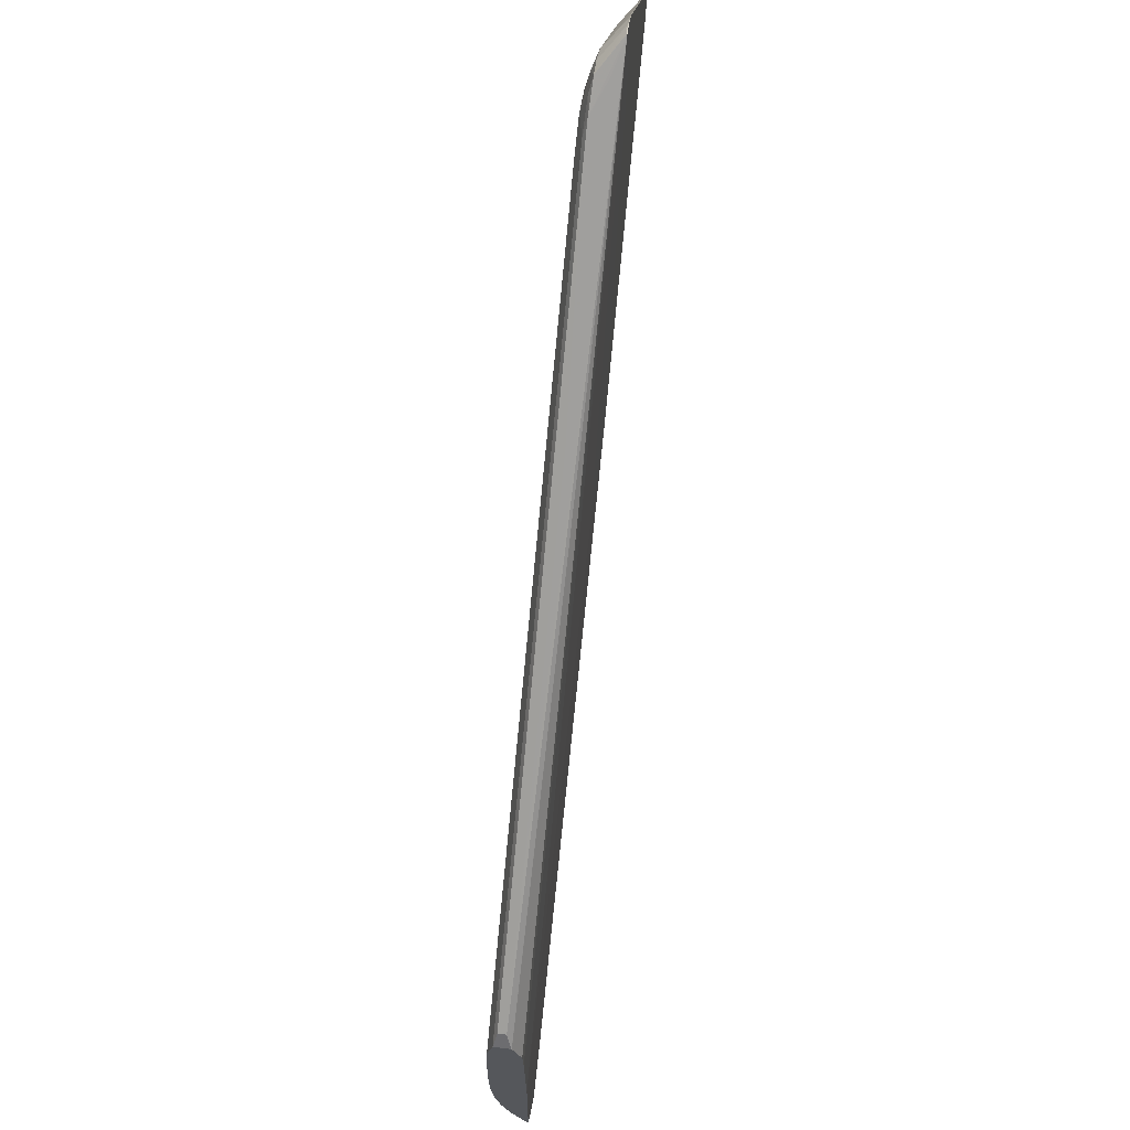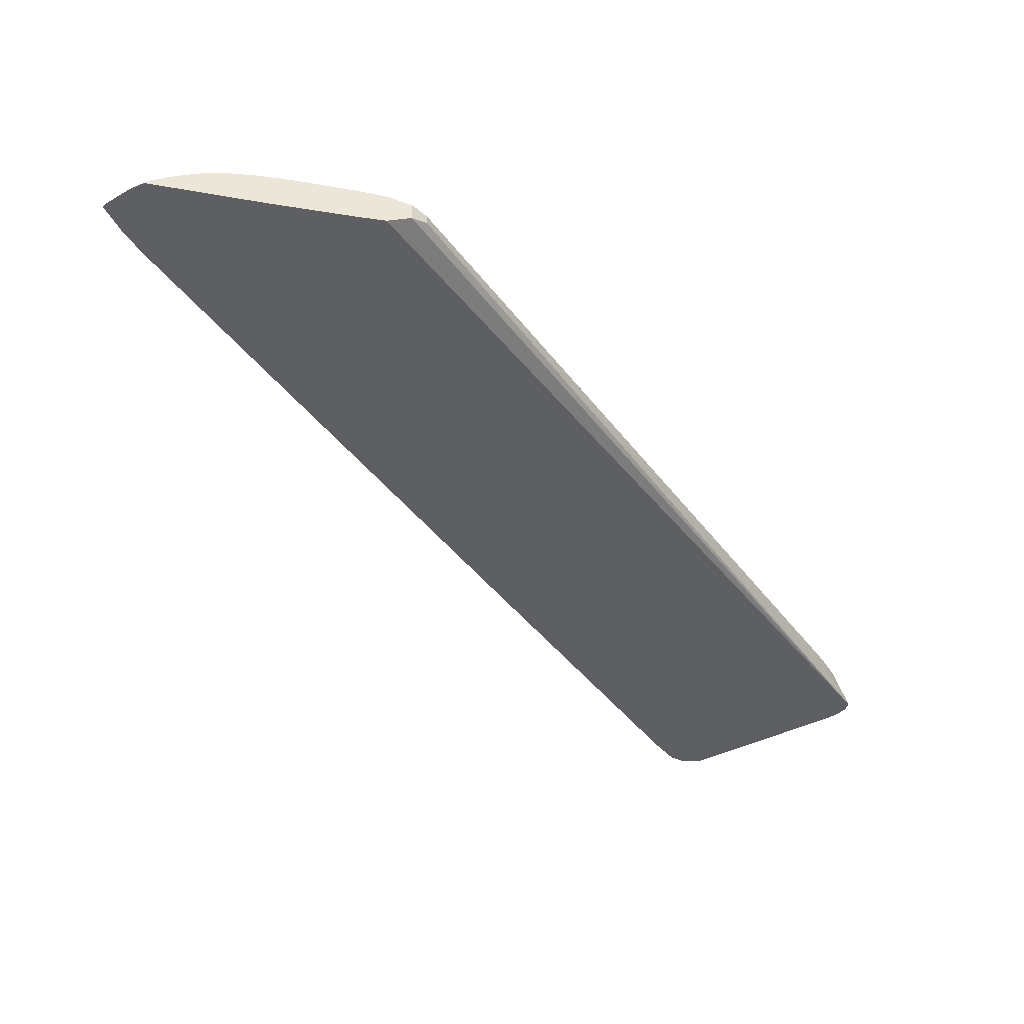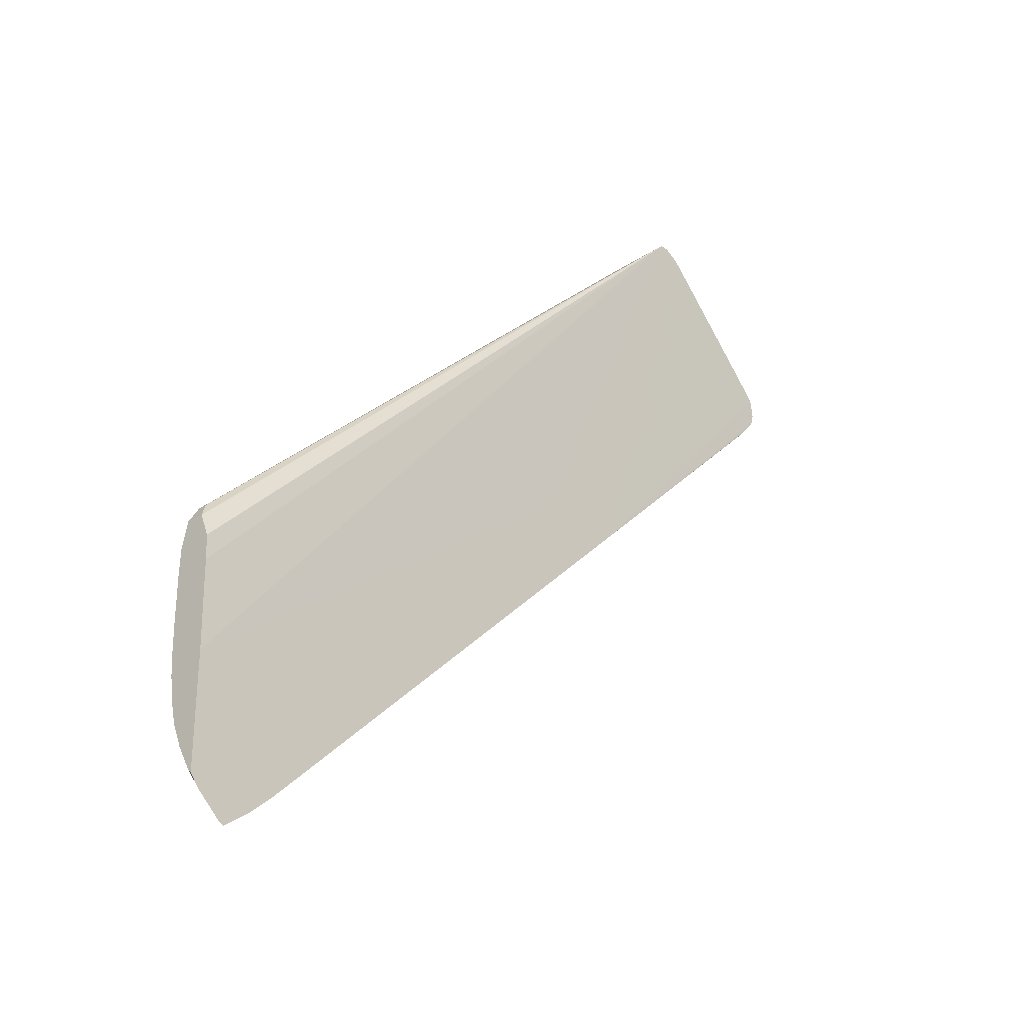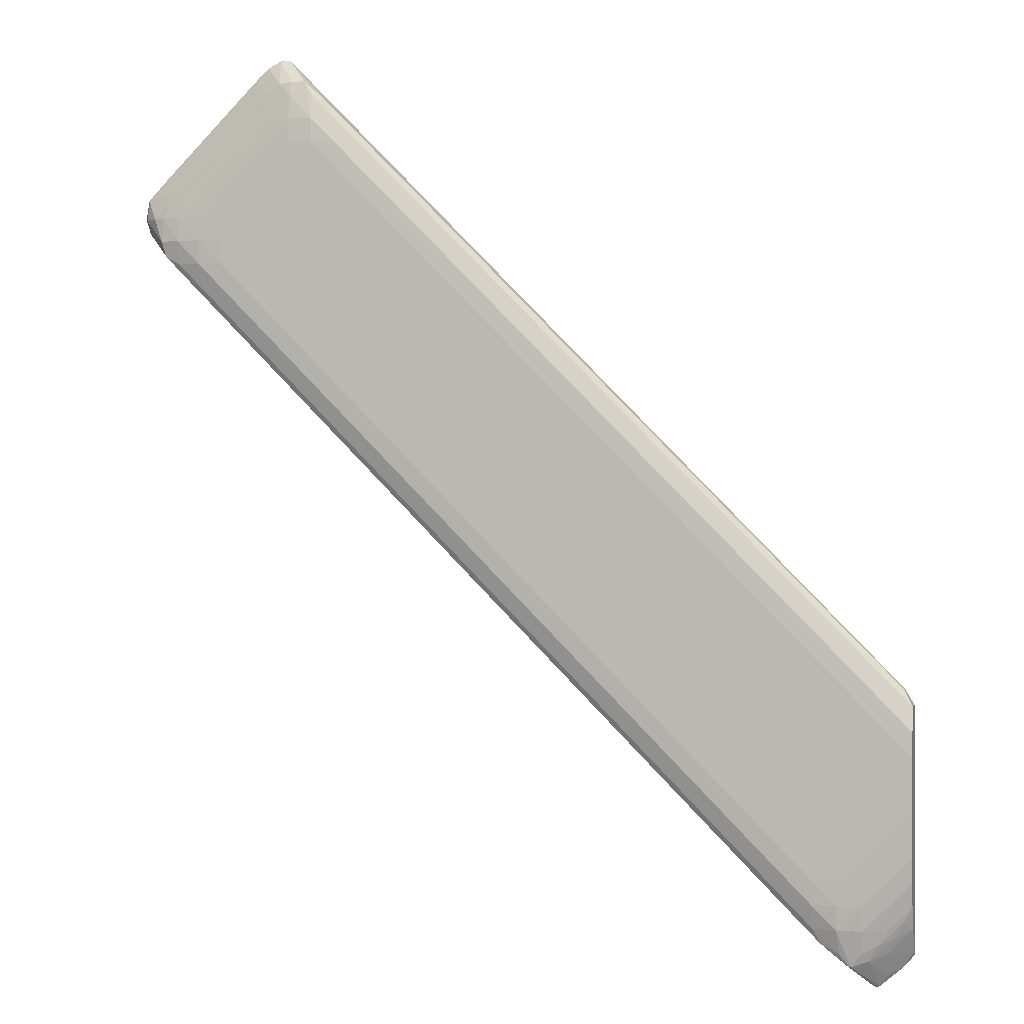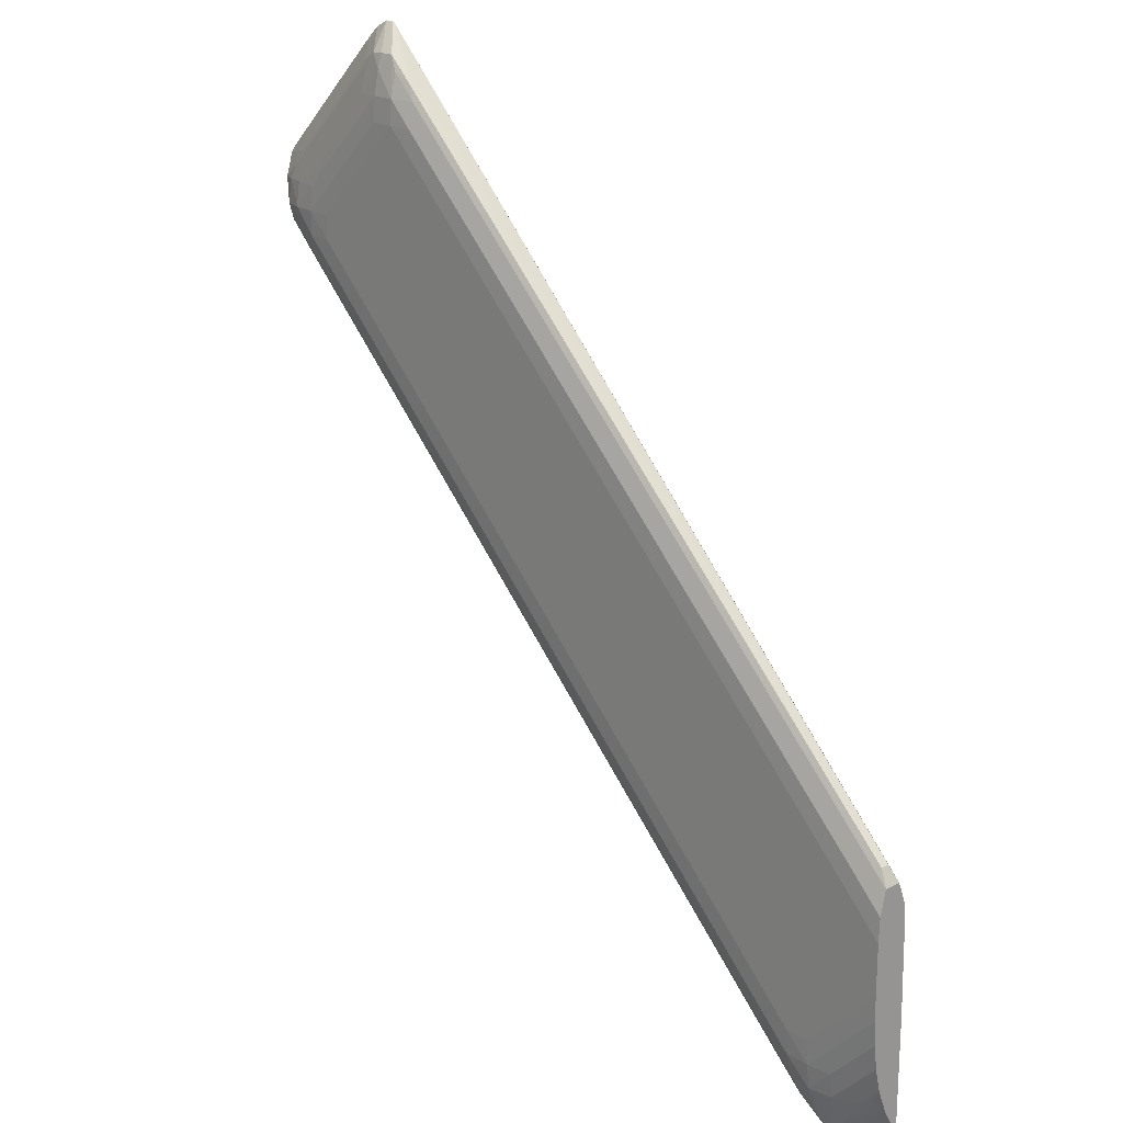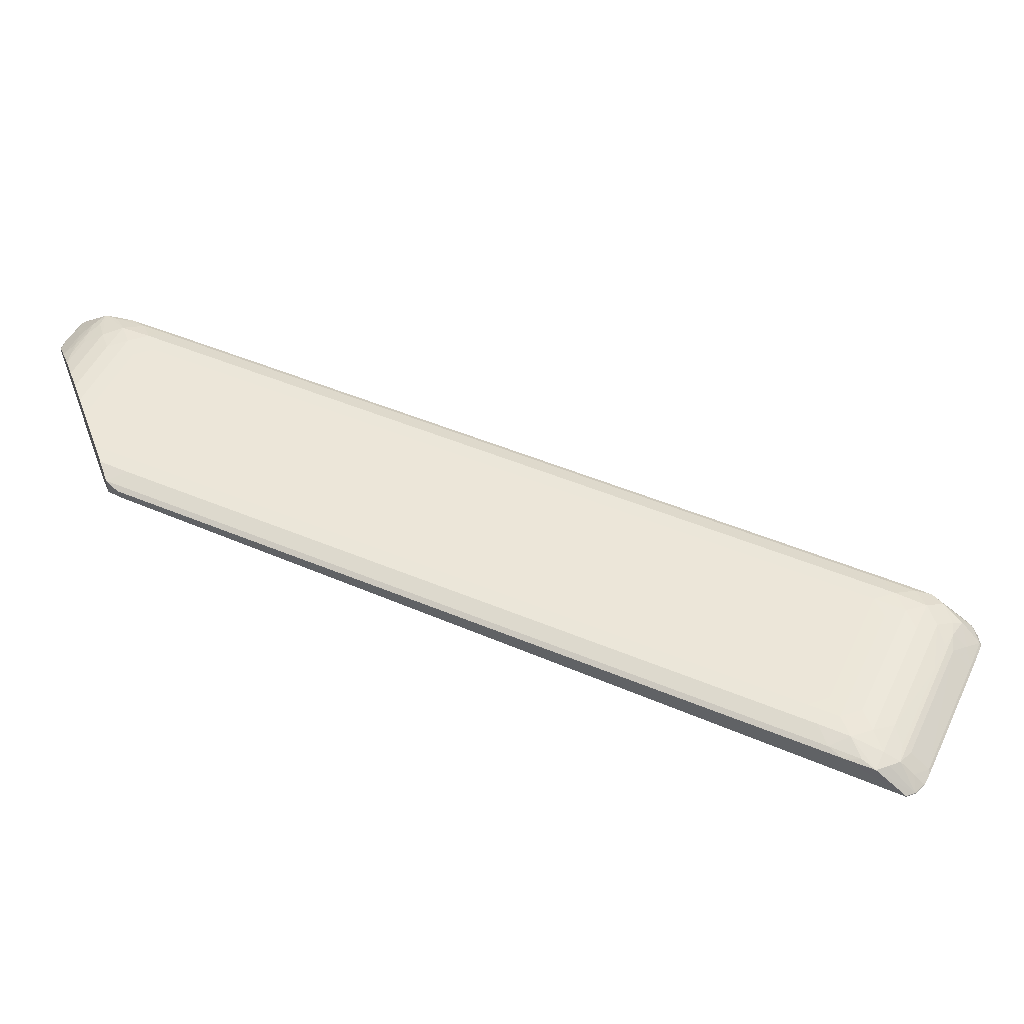
<metadata>
{"format":"obj","ext":"obj","renderer":"f3d","projection":"perspective","resolution":1024,"background":"white","views":[{"elev":63.0,"azim":-82.2,"up":"+Z"},{"elev":-39.9,"azim":-102.6,"up":"+Y"},{"elev":-31.2,"azim":-47.6,"up":"+Z"},{"elev":1.5,"azim":-165.5,"up":"+Z"},{"elev":19.6,"azim":-134.0,"up":"+Z"},{"elev":49.5,"azim":-20.2,"up":"+Y"}]}
</metadata>
<code>
v 0.18 0.1414 0.1013
v 0.1796 0.1414 0.09994
v 0.1796 0.1422 0.1013
v 0.1799 0.1414 0.1024
v 0.1478 0.1412 0.06775
v 0.1791 0.142 0.09944
v 0.1792 0.1414 0.09939
v 0.178 0.1436 0.1013
v 0.1795 0.1416 0.1036
v 0.1768 0.1444 0.0984
v 0.1797 0.1414 0.1037
v 0.1741 0.1414 0.09405
v 0.1756 0.1414 0.0955
v 0.177 0.1414 0.09694
v 0.1792 0.1414 0.1043
v 0.1763 0.1414 0.1072
v 0.1677 0.1414 0.1159
v 0.1648 0.1414 0.1187
v 0.1639 0.1414 0.1196
v 0.1623 0.1414 0.1203
v 0.1375 0.1412 0.06775
v 0.1195 0.1412 0.03943
v 0.1764 0.1425 0.09637
v 0.1762 0.1443 0.09657
v 0.1766 0.1442 0.1013
v 0.1759 0.144 0.1028
v 0.1773 0.1426 0.1042
v 0.1767 0.1416 0.1065
v 0.1744 0.1447 0.09557
v 0.1744 0.1451 0.0984
v 0.1721 0.1425 0.09204
v 0.175 0.1425 0.09493
v 0.1652 0.1416 0.118
v 0.1629 0.1425 0.1185
v 0.1623 0.1415 0.1203
v 0.1611 0.1415 0.1203
v 0.1611 0.1414 0.1203
v 0.08524 0.1412 0.02776
v 0.09874 0.1412 0.01864
v 0.09874 0.1425 0.01864
v 0.116 0.1425 0.03591
v 0.1734 0.1443 0.09368
v 0.1744 0.1448 0.1013
v 0.1742 0.1442 0.1039
v 0.1713 0.1442 0.1068
v 0.1702 0.144 0.1086
v 0.175 0.1436 0.1047
v 0.1715 0.1454 0.09552
v 0.1715 0.1447 0.0927
v 0.1715 0.1455 0.0984
v 0.1715 0.1452 0.1013
v 0.1475 0.1442 0.06775
v 0.1705 0.1443 0.09081
v 0.1635 0.1436 0.1162
v 0.1615 0.144 0.1172
v 0.16 0.1441 0.1174
v 0.1583 0.1442 0.1174
v 0.1583 0.1414 0.1174
v 0.1553 0.1443 0.1146
v 0.1582 0.1425 0.1175
v 0.1323 0.1433 0.09161
v 0.09773 0.1433 0.05706
v 0.08622 0.1433 0.04554
v 0.08524 0.1427 0.04369
v 0.08524 0.1426 0.04366
v 0.08524 0.1414 0.03802
v 0.08524 0.1412 0.01463
v 0.09585 0.1412 0.01576
v 0.09729 0.1425 0.0172
v 0.09853 0.1443 0.01884
v 0.1014 0.1443 0.02172
v 0.1101 0.1443 0.03036
v 0.1658 0.1452 0.107
v 0.1687 0.1448 0.107
v 0.1629 0.1448 0.1128
v 0.1627 0.1442 0.1154
v 0.1644 0.144 0.1143
v 0.1687 0.1455 0.09552
v 0.1687 0.1454 0.09264
v 0.1456 0.145 0.06775
v 0.1427 0.1454 0.06673
v 0.1474 0.1443 0.06775
v 0.1283 0.1447 0.04951
v 0.1687 0.1455 0.0984
v 0.1629 0.1455 0.107
v 0.1503 0.1443 0.07065
v 0.16 0.1447 0.1157
v 0.1571 0.1454 0.1128
v 0.1573 0.1446 0.1156
v 0.08524 0.1416 0.0409
v 0.1553 0.1433 0.1146
v 0.1543 0.1447 0.1127
v 0.1524 0.1443 0.1117
v 0.1323 0.1443 0.09161
v 0.09773 0.1443 0.05706
v 0.08622 0.1443 0.04554
v 0.08524 0.1447 0.04369
v 0.08524 0.1415 0.01499
v 0.0864 0.1412 0.01327
v 0.08641 0.1412 0.01325
v 0.09429 0.1412 0.01432
v 0.09585 0.1425 0.01577
v 0.09952 0.1447 0.02072
v 0.09565 0.1443 0.01598
v 0.09664 0.1447 0.01784
v 0.16 0.1452 0.1128
v 0.1571 0.1455 0.107
v 0.16 0.1455 0.107
v 0.114 0.1455 0.04083
v 0.1024 0.1454 0.02644
v 0.1571 0.1455 0.1099
v 0.16 0.1455 0.1099
v 0.1543 0.1454 0.1099
v 0.1457 0.1447 0.1041
v 0.0881 0.1447 0.04654
v 0.08524 0.1447 0.04366
v 0.08524 0.1417 0.01514
v 0.08828 0.1416 0.01221
v 0.08923 0.1412 0.0108
v 0.08534 0.1417 0.01508
v 0.08815 0.1432 0.01501
v 0.09284 0.1412 0.01302
v 0.09418 0.1425 0.01433
v 0.09669 0.1454 0.02068
v 0.09274 0.1425 0.01314
v 0.09246 0.144 0.01342
v 0.09359 0.1444 0.01498
v 0.09382 0.1452 0.0178
v 0.1543 0.1455 0.107
v 0.09669 0.1455 0.02356
v 0.09669 0.1455 0.04947
v 0.09669 0.1454 0.05235
v 0.08806 0.1454 0.0437
v 0.08524 0.1454 0.04083
v 0.08524 0.1432 0.01791
v 0.09029 0.1437 0.01411
v 0.09221 0.144 0.01342
v 0.08967 0.1412 0.01064
v 0.08725 0.1437 0.01699
v 0.09382 0.1455 0.02068
v 0.09093 0.1449 0.0178
v 0.09093 0.1453 0.02068
v 0.09382 0.1455 0.02356
v 0.08806 0.1455 0.04083
v 0.08524 0.1455 0.03796
v 0.08524 0.1443 0.02074
v 0.08628 0.1441 0.01891
v 0.08916 0.1441 0.01603
v 0.09113 0.1443 0.01501
v 0.08806 0.1455 0.02644
v 0.08815 0.1443 0.01789
v 0.08524 0.1443 0.02078
v 0.08806 0.1449 0.02068
v 0.08524 0.145 0.02356
v 0.08806 0.1453 0.02356
v 0.08524 0.1453 0.02644
v 0.08806 0.1455 0.02931
v 0.08524 0.1455 0.03213
v 0.08524 0.1455 0.02925
v 0.08524 0.1449 0.02349
v 0.08524 0.1453 0.02637
f 1 2 3
f 1 3 4
f 1 4 5
f 1 5 2
f 2 6 3
f 2 5 7
f 2 7 6
f 3 8 9
f 3 9 4
f 3 6 10
f 3 10 8
f 4 9 11
f 4 11 5
f 5 12 13
f 5 13 14
f 5 14 7
f 5 11 15
f 5 15 16
f 5 16 17
f 5 17 18
f 5 18 19
f 5 19 20
f 5 20 21
f 5 21 38
f 5 38 67
f 5 67 100
f 5 100 119
f 5 119 138
f 5 138 122
f 5 122 101
f 5 101 68
f 5 68 39
f 5 39 22
f 5 22 12
f 6 7 23
f 6 23 24
f 6 24 10
f 7 14 23
f 8 25 26
f 8 26 27
f 8 27 9
f 8 10 25
f 9 27 28
f 9 28 15
f 9 15 11
f 10 24 29
f 10 29 30
f 10 30 25
f 12 31 13
f 12 22 31
f 13 32 23
f 13 23 14
f 13 31 32
f 15 28 16
f 16 28 17
f 17 33 18
f 17 28 33
f 18 33 19
f 19 33 34
f 19 34 35
f 19 35 20
f 20 35 36
f 20 36 37
f 20 37 21
f 21 37 38
f 22 39 40
f 22 40 41
f 22 41 31
f 23 32 42
f 23 42 24
f 24 42 29
f 25 43 44
f 25 44 26
f 25 30 43
f 26 44 45
f 26 45 46
f 26 46 47
f 26 47 27
f 27 47 28
f 28 47 33
f 29 48 30
f 29 42 49
f 29 49 48
f 30 48 50
f 30 50 51
f 30 51 43
f 31 52 53
f 31 53 42
f 31 42 32
f 31 41 52
f 33 54 55
f 33 55 34
f 33 47 54
f 34 55 35
f 35 55 56
f 35 56 57
f 35 57 36
f 36 57 37
f 37 58 38
f 37 57 59
f 37 59 60
f 37 60 61
f 37 61 62
f 37 62 63
f 37 63 64
f 37 64 65
f 37 65 58
f 38 66 90
f 38 90 65
f 38 65 64
f 38 64 97
f 38 97 116
f 38 116 134
f 38 134 145
f 38 145 158
f 38 158 159
f 38 159 156
f 38 156 161
f 38 161 154
f 38 154 160
f 38 160 152
f 38 152 146
f 38 146 135
f 38 135 117
f 38 117 98
f 38 98 67
f 38 58 66
f 39 68 40
f 40 68 69
f 40 69 70
f 40 70 71
f 40 71 72
f 40 72 41
f 41 72 52
f 42 53 49
f 43 51 73
f 43 73 74
f 43 74 45
f 43 45 44
f 45 74 75
f 45 75 76
f 45 76 46
f 46 76 77
f 46 77 54
f 46 54 47
f 48 78 50
f 48 49 79
f 48 79 78
f 49 80 81
f 49 81 79
f 49 53 82
f 49 82 83
f 49 83 80
f 50 78 84
f 50 84 85
f 50 85 73
f 50 73 51
f 52 86 53
f 52 72 86
f 53 86 82
f 54 77 55
f 55 77 76
f 55 76 87
f 55 87 56
f 56 87 57
f 57 87 88
f 57 88 89
f 57 89 59
f 58 65 90
f 58 90 66
f 59 91 60
f 59 89 92
f 59 92 93
f 59 93 91
f 60 91 61
f 61 91 93
f 61 93 94
f 61 94 95
f 61 95 62
f 62 95 96
f 62 96 63
f 63 96 97
f 63 97 64
f 67 98 99
f 67 99 100
f 68 101 102
f 68 102 69
f 69 102 70
f 70 103 71
f 70 102 104
f 70 104 105
f 70 105 103
f 71 103 72
f 72 103 83
f 72 83 82
f 72 82 86
f 73 85 106
f 73 106 75
f 73 75 74
f 75 106 87
f 75 87 76
f 78 107 108
f 78 108 84
f 78 79 81
f 78 81 109
f 78 109 130
f 78 130 143
f 78 143 157
f 78 157 158
f 78 158 145
f 78 145 144
f 78 144 131
f 78 131 129
f 78 129 107
f 80 83 81
f 81 83 103
f 81 103 110
f 81 110 109
f 84 108 85
f 85 108 111
f 85 111 112
f 85 112 106
f 87 106 88
f 88 92 89
f 88 106 112
f 88 112 111
f 88 111 113
f 88 113 92
f 92 113 114
f 92 114 93
f 93 114 94
f 94 114 95
f 95 114 115
f 95 115 96
f 96 115 97
f 97 115 116
f 98 117 99
f 99 118 119
f 99 119 100
f 99 117 120
f 99 120 121
f 99 121 118
f 101 122 102
f 102 122 123
f 102 123 104
f 103 105 124
f 103 124 110
f 104 123 125
f 104 125 126
f 104 126 127
f 104 127 105
f 105 127 128
f 105 128 124
f 107 129 111
f 107 111 108
f 109 110 124
f 109 124 130
f 111 129 113
f 113 129 131
f 113 131 132
f 113 132 114
f 114 132 115
f 115 132 116
f 116 132 133
f 116 133 134
f 117 135 120
f 118 121 136
f 118 136 119
f 119 136 137
f 119 137 138
f 120 135 121
f 121 139 136
f 121 135 139
f 122 138 125
f 122 125 123
f 124 140 130
f 124 128 140
f 125 138 126
f 126 138 137
f 126 137 128
f 126 128 127
f 128 137 141
f 128 141 142
f 128 142 140
f 130 140 143
f 131 144 134
f 131 134 132
f 132 134 133
f 134 144 145
f 135 146 147
f 135 147 139
f 136 139 148
f 136 148 149
f 136 149 137
f 137 149 141
f 139 147 148
f 140 142 150
f 140 150 157
f 140 157 143
f 141 151 152
f 141 152 153
f 141 153 154
f 141 154 142
f 141 149 151
f 142 154 155
f 142 155 156
f 142 156 150
f 146 152 147
f 147 152 148
f 148 152 151
f 148 151 149
f 150 156 159
f 150 159 158
f 150 158 157
f 152 160 153
f 153 160 154
f 154 161 155
f 155 161 156

</code>
